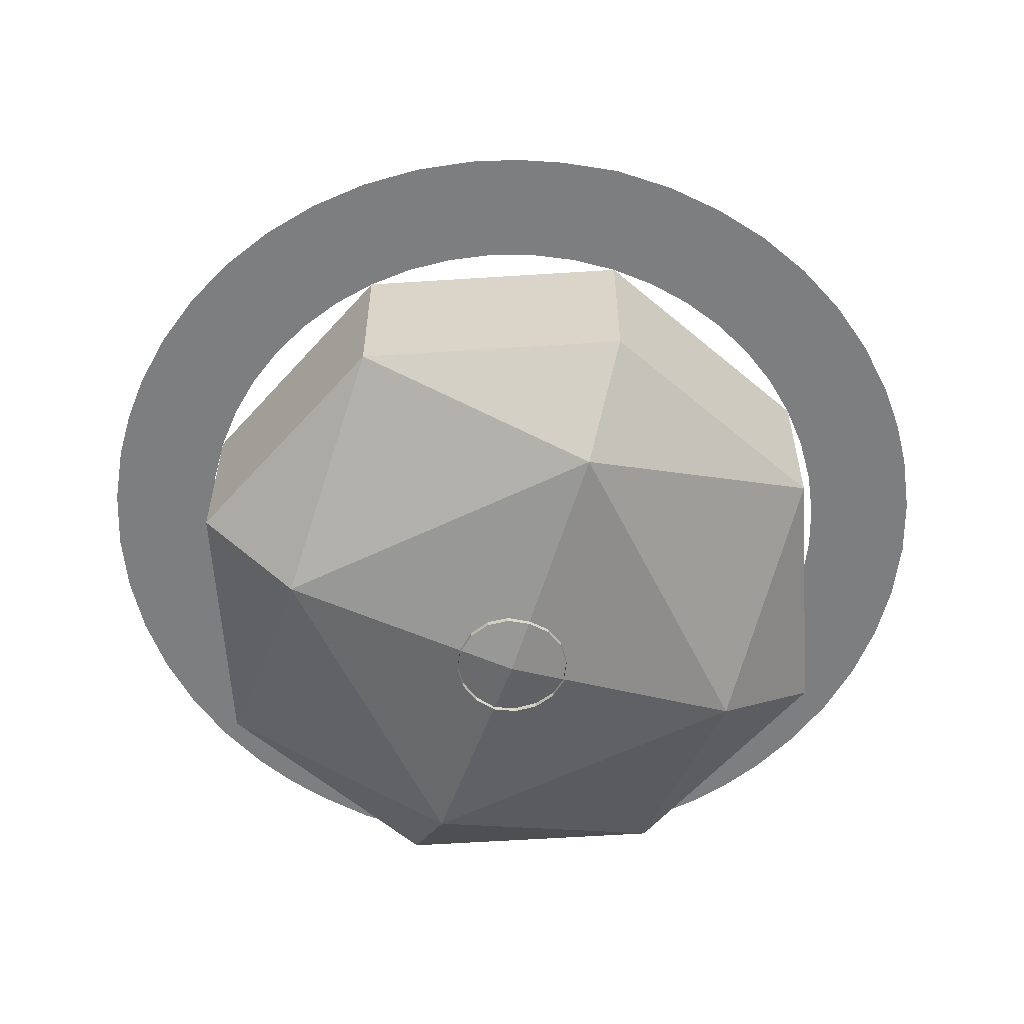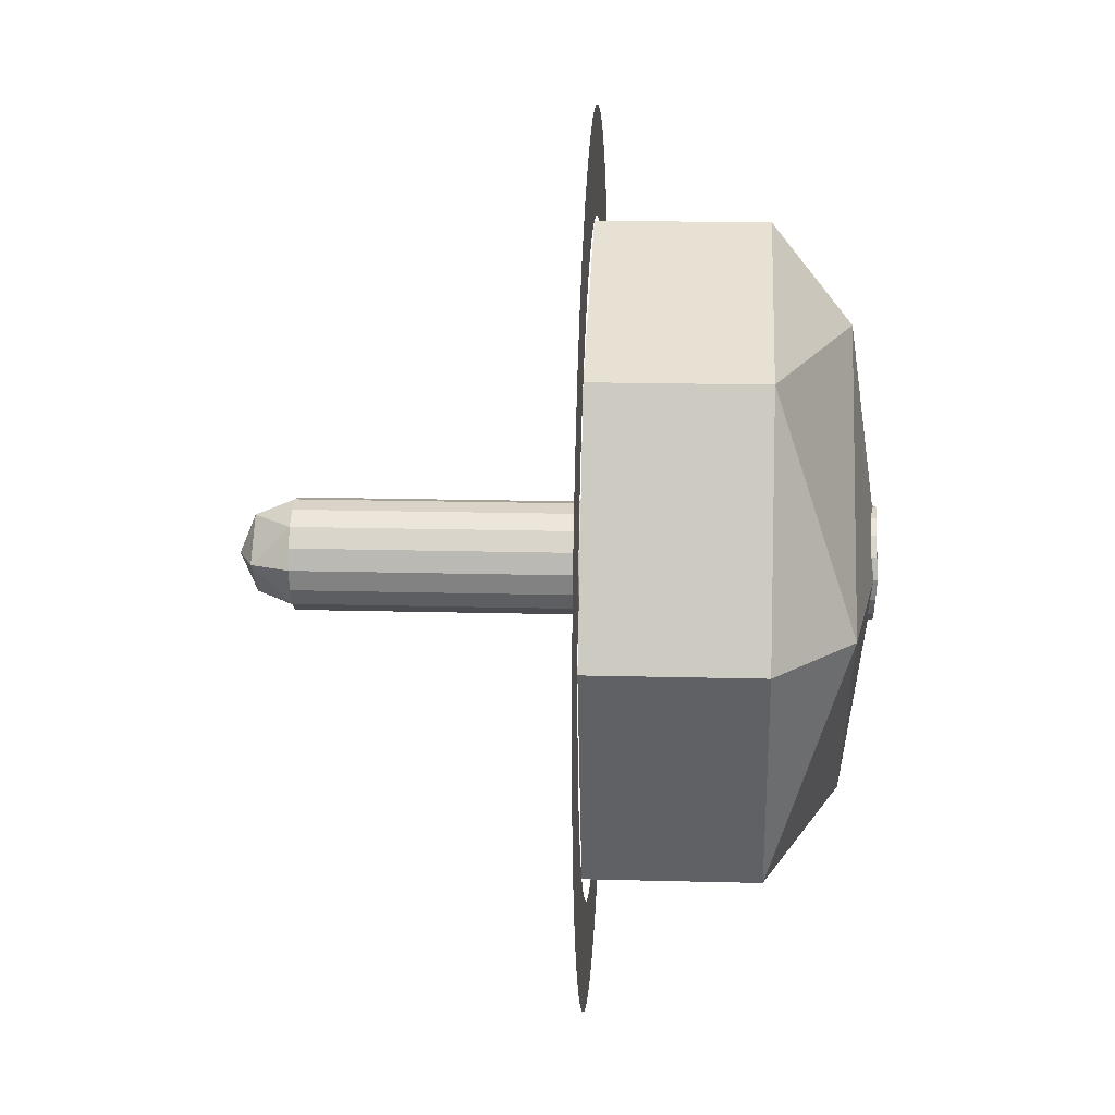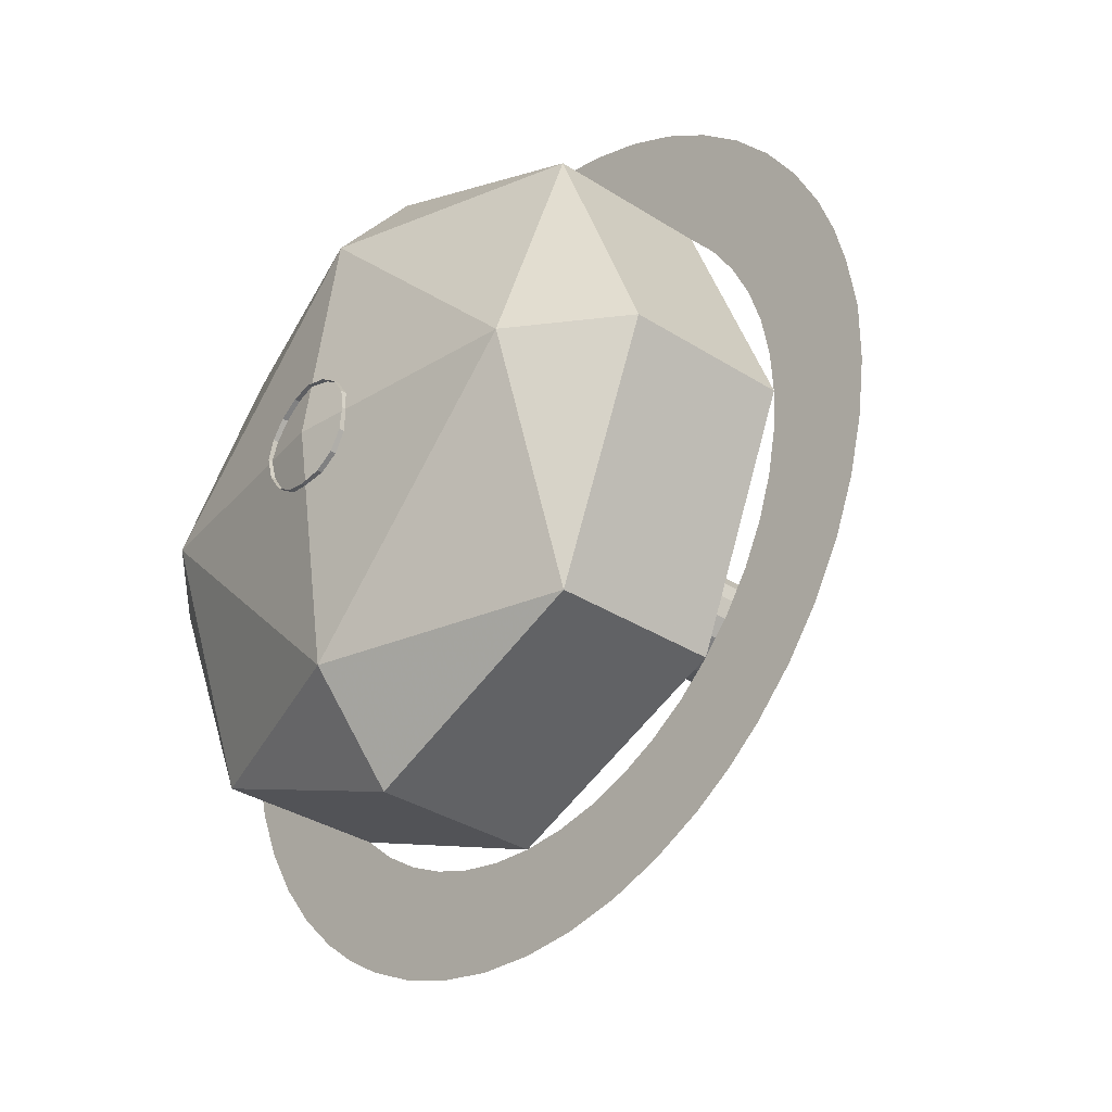
<metadata>
{"format":"obj","ext":"obj","renderer":"f3d","projection":"perspective","resolution":1024,"background":"white","views":[{"elev":-59.3,"azim":71.3,"up":"+Y"},{"elev":17.7,"azim":-87.0,"up":"+Z"},{"elev":-33.1,"azim":48.3,"up":"+Z"}]}
</metadata>
<code>
v 0 0.4 -0.3
v 0.05967 0.4 -0.3
v 0.03915 0.4 -0.2974
v 0.03915 0.4 -0.2974
v 0.05967 0.4 -0.3
v 0.07764 0.4 -0.2898
v 0.1148 0.4 -0.2772
v 0.07764 0.4 -0.2898
v 0.05967 0.4 -0.3
v 0.1148 0.4 -0.2772
v 0.1699 0.4 -0.2543
v 0.15 0.4 -0.2598
v 0.15 0.4 -0.2598
v 0.1699 0.4 -0.2543
v 0.1826 0.4 -0.238
v 0.2121 0.4 -0.2121
v 0.1826 0.4 -0.238
v 0.1699 0.4 -0.2543
v 0.2121 0.4 -0.2121
v 0.2543 0.4 -0.1699
v 0.238 0.4 -0.1826
v 0.238 0.4 -0.1826
v 0.2543 0.4 -0.1699
v 0.2598 0.4 -0.15
v 0.2772 0.4 -0.1148
v 0.2598 0.4 -0.15
v 0.2543 0.4 -0.1699
v 0.2772 0.4 -0.1148
v 0.3 0.4 -0.05967
v 0.2898 0.4 -0.07764
v 0.2898 0.4 -0.07764
v 0.3 0.4 -0.05967
v 0.2974 0.4 -0.03915
v 0.3 0.4 0
v 0.2974 0.4 -0.03915
v 0.3 0.4 -0.05967
v 0.3 0.4 0
v 0.3 0.4 0.05967
v 0.2974 0.4 0.03915
v 0.2974 0.4 0.03915
v 0.3 0.4 0.05967
v 0.2898 0.4 0.07764
v 0.2772 0.4 0.1148
v 0.2898 0.4 0.07764
v 0.3 0.4 0.05967
v 0.2772 0.4 0.1148
v 0.2543 0.4 0.1699
v 0.2598 0.4 0.15
v 0.2598 0.4 0.15
v 0.2543 0.4 0.1699
v 0.238 0.4 0.1826
v 0.2121 0.4 0.2121
v 0.238 0.4 0.1826
v 0.2543 0.4 0.1699
v 0.2121 0.4 0.2121
v 0.1699 0.4 0.2543
v 0.1826 0.4 0.238
v 0.1826 0.4 0.238
v 0.1699 0.4 0.2543
v 0.15 0.4 0.2598
v 0.1148 0.4 0.2772
v 0.15 0.4 0.2598
v 0.1699 0.4 0.2543
v 0.1148 0.4 0.2772
v 0.05967 0.4 0.3
v 0.07764 0.4 0.2898
v 0.07764 0.4 0.2898
v 0.05967 0.4 0.3
v 0.03915 0.4 0.2974
v 0 0.4 0.3
v 0.03915 0.4 0.2974
v 0.05967 0.4 0.3
v 0 0.4 -0.3
v -0.05967 0.4 -0.3
v -0.03915 0.4 -0.2974
v -0.03915 0.4 -0.2974
v -0.05967 0.4 -0.3
v -0.07764 0.4 -0.2898
v -0.1148 0.4 -0.2772
v -0.07764 0.4 -0.2898
v -0.05967 0.4 -0.3
v -0.1148 0.4 -0.2772
v -0.1699 0.4 -0.2543
v -0.15 0.4 -0.2598
v -0.15 0.4 -0.2598
v -0.1699 0.4 -0.2543
v -0.1826 0.4 -0.238
v -0.2121 0.4 -0.2121
v -0.1826 0.4 -0.238
v -0.1699 0.4 -0.2543
v -0.2121 0.4 -0.2121
v -0.2543 0.4 -0.1699
v -0.238 0.4 -0.1826
v -0.238 0.4 -0.1826
v -0.2543 0.4 -0.1699
v -0.2598 0.4 -0.15
v -0.2772 0.4 -0.1148
v -0.2598 0.4 -0.15
v -0.2543 0.4 -0.1699
v -0.2772 0.4 -0.1148
v -0.3 0.4 -0.05967
v -0.2898 0.4 -0.07764
v -0.2898 0.4 -0.07764
v -0.3 0.4 -0.05967
v -0.2974 0.4 -0.03915
v -0.3 0.4 0
v -0.2974 0.4 -0.03915
v -0.3 0.4 -0.05967
v -0.3 0.4 0
v -0.3 0.4 0.05967
v -0.2974 0.4 0.03915
v -0.2974 0.4 0.03915
v -0.3 0.4 0.05967
v -0.2898 0.4 0.07764
v -0.2772 0.4 0.1148
v -0.2898 0.4 0.07764
v -0.3 0.4 0.05967
v -0.2772 0.4 0.1148
v -0.2543 0.4 0.1699
v -0.2598 0.4 0.15
v -0.2598 0.4 0.15
v -0.2543 0.4 0.1699
v -0.238 0.4 0.1826
v -0.2121 0.4 0.2121
v -0.238 0.4 0.1826
v -0.2543 0.4 0.1699
v -0.2121 0.4 0.2121
v -0.1699 0.4 0.2543
v -0.1826 0.4 0.238
v -0.1826 0.4 0.238
v -0.1699 0.4 0.2543
v -0.15 0.4 0.2598
v -0.1148 0.4 0.2772
v -0.15 0.4 0.2598
v -0.1699 0.4 0.2543
v -0.1148 0.4 0.2772
v -0.05967 0.4 0.3
v -0.07764 0.4 0.2898
v -0.07764 0.4 0.2898
v -0.05967 0.4 0.3
v -0.03915 0.4 0.2974
v 0 0.4 0.3
v -0.03915 0.4 0.2974
v -0.05967 0.4 0.3
v 0.2121 0.25 -0.2121
v 0 0.25 -0.3
v 0 0.4 -0.3
v 0.2121 0.4 -0.2121
v 0.3 0.25 0
v 0.2121 0.25 -0.2121
v 0.2121 0.4 -0.2121
v 0.3 0.4 0
v 0.2121 0.25 0.2121
v 0.3 0.25 0
v 0.3 0.4 0
v 0.2121 0.4 0.2121
v 0 0.25 0.3
v 0.2121 0.25 0.2121
v 0.2121 0.4 0.2121
v 0 0.4 0.3
v -0.2121 0.25 0.2121
v 0 0.25 0.3
v 0 0.4 0.3
v -0.2121 0.4 0.2121
v -0.3 0.25 0
v -0.2121 0.25 0.2121
v -0.2121 0.4 0.2121
v -0.3 0.4 0
v -0.2121 0.25 -0.2121
v -0.3 0.25 0
v -0.3 0.4 0
v -0.2121 0.4 -0.2121
v 0 0.25 -0.3
v -0.2121 0.25 -0.2121
v -0.2121 0.4 -0.2121
v 0 0.4 -0.3
v 0 0.25 0.3
v 0 0.1793 0.2121
v 0.2121 0.25 0.2121
v 0.2121 0.1793 0
v 0.3 0.25 0
v 0.2121 0.25 0.2121
v 0 0.1793 0.2121
v 0.2121 0.1793 0
v 0.2121 0.25 0.2121
v 0 0.15 0
v 0.2121 0.1793 0
v 0 0.1793 0.2121
v 0 0.25 0.3
v 0 0.1793 0.2121
v -0.2121 0.25 0.2121
v -0.2121 0.1793 0
v -0.3 0.25 0
v -0.2121 0.25 0.2121
v 0 0.1793 0.2121
v -0.2121 0.1793 0
v -0.2121 0.25 0.2121
v 0 0.15 0
v -0.2121 0.1793 0
v 0 0.1793 0.2121
v 0 0.25 -0.3
v 0 0.1793 -0.2121
v 0.2121 0.25 -0.2121
v 0.2121 0.1793 0
v 0.3 0.25 0
v 0.2121 0.25 -0.2121
v 0 0.1793 -0.2121
v 0.2121 0.1793 0
v 0.2121 0.25 -0.2121
v 0 0.15 0
v 0.2121 0.1793 0
v 0 0.1793 -0.2121
v 0 0.25 -0.3
v 0 0.1793 -0.2121
v -0.2121 0.25 -0.2121
v -0.2121 0.1793 0
v -0.3 0.25 0
v -0.2121 0.25 -0.2121
v 0 0.1793 -0.2121
v -0.2121 0.1793 0
v -0.2121 0.25 -0.2121
v 0 0.15 0
v -0.2121 0.1793 0
v 0 0.1793 -0.2121
v 0 0.6625 -0.05
v 0.01913 0.6625 -0.04619
v 0.01915 0.1543 -0.0462
v 0 0.1533 -0.05
v 0.01913 0.6625 -0.04619
v 0.03535 0.6625 -0.03535
v 0.03535 0.1547 -0.03535
v 0.01915 0.1543 -0.0462
v 0.03535 0.6625 -0.03535
v 0.04619 0.6625 -0.01913
v 0.0462 0.1543 -0.01915
v 0.03535 0.1547 -0.03535
v 0.04619 0.6625 -0.01913
v 0.05 0.6625 0
v 0.05 0.1533 0
v 0.0462 0.1543 -0.01915
v 0.05 0.6625 0
v 0.04619 0.6625 0.01913
v 0.0462 0.1543 0.01915
v 0.05 0.1533 0
v 0.04619 0.6625 0.01913
v 0.03535 0.6625 0.03535
v 0.03535 0.1547 0.03535
v 0.0462 0.1543 0.01915
v 0.03535 0.6625 0.03535
v 0.01913 0.6625 0.04619
v 0.01915 0.1543 0.0462
v 0.03535 0.1547 0.03535
v 0.01913 0.6625 0.04619
v 0 0.6625 0.05
v 0 0.1533 0.05
v 0.01915 0.1543 0.0462
v 0 0.6625 0.05
v -0.01913 0.6625 0.04619
v -0.01915 0.1543 0.0462
v 0 0.1533 0.05
v -0.01913 0.6625 0.04619
v -0.03535 0.6625 0.03535
v -0.03535 0.1547 0.03535
v -0.01915 0.1543 0.0462
v -0.03535 0.6625 0.03535
v -0.04619 0.6625 0.01913
v -0.0462 0.1543 0.01915
v -0.03535 0.1547 0.03535
v -0.04619 0.6625 0.01913
v -0.05 0.6625 0
v -0.05 0.1533 0
v -0.0462 0.1543 0.01915
v -0.05 0.6625 0
v -0.04619 0.6625 -0.01913
v -0.0462 0.1543 -0.01915
v -0.05 0.1533 0
v -0.04619 0.6625 -0.01913
v -0.03535 0.6625 -0.03535
v -0.03535 0.1547 -0.03535
v -0.0462 0.1543 -0.01915
v -0.03535 0.6625 -0.03535
v -0.01913 0.6625 -0.04619
v -0.01915 0.1543 -0.0462
v -0.03535 0.1547 -0.03535
v -0.01913 0.6625 -0.04619
v 0 0.6625 -0.05
v 0 0.1533 -0.05
v -0.01915 0.1543 -0.0462
v 0 0.6625 -0.05
v 0 0.6979 -0.03535
v 0.03535 0.6625 -0.03535
v 0.03535 0.6979 0
v 0.05 0.6625 0
v 0.03535 0.6625 -0.03535
v 0 0.6979 -0.03535
v 0.03535 0.6979 0
v 0.03535 0.6625 -0.03535
v 0 0.7125 0
v 0.03535 0.6979 0
v 0 0.6979 -0.03535
v 0 0.6625 -0.05
v 0 0.6979 -0.03535
v -0.03535 0.6625 -0.03535
v -0.03535 0.6979 0
v -0.05 0.6625 0
v -0.03535 0.6625 -0.03535
v 0 0.6979 -0.03535
v -0.03535 0.6979 0
v -0.03535 0.6625 -0.03535
v 0 0.7125 0
v -0.03535 0.6979 0
v 0 0.6979 -0.03535
v 0 0.6625 0.05
v 0 0.6979 0.03535
v 0.03535 0.6625 0.03535
v 0.03535 0.6979 0
v 0.05 0.6625 0
v 0.03535 0.6625 0.03535
v 0 0.6979 0.03535
v 0.03535 0.6979 0
v 0.03535 0.6625 0.03535
v 0 0.7125 0
v 0.03535 0.6979 0
v 0 0.6979 0.03535
v 0 0.6625 0.05
v 0 0.6979 0.03535
v -0.03535 0.6625 0.03535
v -0.03535 0.6979 0
v -0.05 0.6625 0
v -0.03535 0.6625 0.03535
v 0 0.6979 0.03535
v -0.03535 0.6979 0
v -0.03535 0.6625 0.03535
v 0 0.7125 0
v -0.03535 0.6979 0
v 0 0.6979 0.03535
v 0.05158 0.4 -0.3916
v 0.05967 0.4 -0.3
v 0.1022 0.4 -0.3815
v 0.1972 0.4 -0.3422
v 0.1699 0.4 -0.2543
v 0.2322 0.4 -0.3196
v 0.3003 0.4 -0.2565
v 0.2543 0.4 -0.1699
v 0.3312 0.4 -0.2151
v 0.3312 0.4 -0.2151
v 0.2543 0.4 -0.1699
v 0.3565 0.4 -0.1701
v 0.3883 0.4 -0.0722
v 0.3 0.4 -0.05967
v 0.3949 0.4 -0.02119
v 0.3863 0.4 0.08233
v 0.3 0.4 0.05967
v 0.3757 0.4 0.122
v 0.3369 0.4 0.2063
v 0.2543 0.4 0.1699
v 0.307 0.4 0.2485
v 0.2323 0.4 0.3196
v 0.1699 0.4 0.2543
v 0.1885 0.4 0.3471
v 0.09228 0.4 0.3841
v 0.05967 0.4 0.3
v 0.04163 0.4 0.3928
v 0.05158 0.4 -0.3916
v 0 0.4 -0.3949
v 0 0.4 -0.3
v 0.05967 0.4 -0.3
v 0.1022 0.4 -0.3815
v 0.05967 0.4 -0.3
v 0.1148 0.4 -0.2772
v 0.1512 0.4 -0.3649
v 0.1512 0.4 -0.3649
v 0.1148 0.4 -0.2772
v 0.1699 0.4 -0.2543
v 0.1972 0.4 -0.3422
v 0.2322 0.4 -0.3196
v 0.1699 0.4 -0.2543
v 0.2121 0.4 -0.2121
v 0.2645 0.4 -0.2933
v 0.2645 0.4 -0.2933
v 0.2121 0.4 -0.2121
v 0.2543 0.4 -0.1699
v 0.3003 0.4 -0.2565
v 0.3565 0.4 -0.1701
v 0.2543 0.4 -0.1699
v 0.2772 0.4 -0.1148
v 0.3756 0.4 -0.1221
v 0.3883 0.4 -0.0722
v 0.3756 0.4 -0.1221
v 0.2772 0.4 -0.1148
v 0.3 0.4 -0.05967
v 0.3863 0.4 0.08233
v 0.3948 0.4 0.03124
v 0.3 0.4 0
v 0.3 0.4 0.05967
v 0.3949 0.4 -0.02119
v 0.3 0.4 -0.05967
v 0.3 0.4 0
v 0.3948 0.4 0.03124
v 0.3757 0.4 0.122
v 0.3 0.4 0.05967
v 0.2772 0.4 0.1148
v 0.3608 0.4 0.1609
v 0.3608 0.4 0.1609
v 0.2772 0.4 0.1148
v 0.2543 0.4 0.1699
v 0.3369 0.4 0.2063
v 0.307 0.4 0.2485
v 0.2543 0.4 0.1699
v 0.2121 0.4 0.2121
v 0.272 0.4 0.2865
v 0.272 0.4 0.2865
v 0.2121 0.4 0.2121
v 0.1699 0.4 0.2543
v 0.2323 0.4 0.3196
v 0.1885 0.4 0.3471
v 0.1699 0.4 0.2543
v 0.1148 0.4 0.2772
v 0.1416 0.4 0.3688
v 0.1416 0.4 0.3688
v 0.1148 0.4 0.2772
v 0.05967 0.4 0.3
v 0.09228 0.4 0.3841
v 0.04163 0.4 0.3928
v 0.05967 0.4 0.3
v 0 0.4 0.3
v 0 0.4 0.3949
v -0.05967 0.4 -0.3
v -0.05158 0.4 -0.3916
v -0.1022 0.4 -0.3815
v -0.1699 0.4 -0.2543
v -0.1972 0.4 -0.3422
v -0.2322 0.4 -0.3196
v -0.2543 0.4 -0.1699
v -0.3003 0.4 -0.2565
v -0.3312 0.4 -0.2151
v -0.2543 0.4 -0.1699
v -0.3312 0.4 -0.2151
v -0.3565 0.4 -0.1701
v -0.3 0.4 -0.05967
v -0.3883 0.4 -0.0722
v -0.3949 0.4 -0.02119
v -0.3 0.4 0.05967
v -0.3863 0.4 0.08233
v -0.3757 0.4 0.122
v -0.2543 0.4 0.1699
v -0.3369 0.4 0.2063
v -0.307 0.4 0.2485
v -0.1699 0.4 0.2543
v -0.2323 0.4 0.3196
v -0.1885 0.4 0.3471
v -0.05967 0.4 0.3
v -0.09228 0.4 0.3841
v -0.04163 0.4 0.3928
v 0 0.4 -0.3
v 0 0.4 -0.3949
v -0.05158 0.4 -0.3916
v -0.05967 0.4 -0.3
v -0.1148 0.4 -0.2772
v -0.05967 0.4 -0.3
v -0.1022 0.4 -0.3815
v -0.1512 0.4 -0.3649
v -0.1699 0.4 -0.2543
v -0.1148 0.4 -0.2772
v -0.1512 0.4 -0.3649
v -0.1972 0.4 -0.3422
v -0.2121 0.4 -0.2121
v -0.1699 0.4 -0.2543
v -0.2322 0.4 -0.3196
v -0.2645 0.4 -0.2933
v -0.2543 0.4 -0.1699
v -0.2121 0.4 -0.2121
v -0.2645 0.4 -0.2933
v -0.3003 0.4 -0.2565
v -0.2772 0.4 -0.1148
v -0.2543 0.4 -0.1699
v -0.3565 0.4 -0.1701
v -0.3756 0.4 -0.1221
v -0.2772 0.4 -0.1148
v -0.3756 0.4 -0.1221
v -0.3883 0.4 -0.0722
v -0.3 0.4 -0.05967
v -0.3 0.4 0
v -0.3948 0.4 0.03124
v -0.3863 0.4 0.08233
v -0.3 0.4 0.05967
v -0.3 0.4 0
v -0.3 0.4 -0.05967
v -0.3949 0.4 -0.02119
v -0.3948 0.4 0.03124
v -0.2772 0.4 0.1148
v -0.3 0.4 0.05967
v -0.3757 0.4 0.122
v -0.3608 0.4 0.1609
v -0.2543 0.4 0.1699
v -0.2772 0.4 0.1148
v -0.3608 0.4 0.1609
v -0.3369 0.4 0.2063
v -0.2121 0.4 0.2121
v -0.2543 0.4 0.1699
v -0.307 0.4 0.2485
v -0.272 0.4 0.2865
v -0.1699 0.4 0.2543
v -0.2121 0.4 0.2121
v -0.272 0.4 0.2865
v -0.2323 0.4 0.3196
v -0.1148 0.4 0.2772
v -0.1699 0.4 0.2543
v -0.1885 0.4 0.3471
v -0.1416 0.4 0.3688
v -0.05967 0.4 0.3
v -0.1148 0.4 0.2772
v -0.1416 0.4 0.3688
v -0.09228 0.4 0.3841
v 0 0.4 0.3
v -0.05967 0.4 0.3
v -0.04163 0.4 0.3928
v 0 0.4 0.3949
g mesh7364060
f 1 3 2
f 4 6 5
f 7 9 8
f 10 12 11
f 13 15 14
f 16 18 17
f 19 21 20
f 22 24 23
f 25 27 26
f 28 30 29
f 31 33 32
f 34 36 35
g mesh7364062
f 37 39 38
f 40 42 41
f 43 45 44
f 46 48 47
f 49 51 50
f 52 54 53
f 55 57 56
f 58 60 59
f 61 63 62
f 64 66 65
f 67 69 68
f 70 72 71
g mesh7364064
f 73 74 75
f 76 77 78
f 79 80 81
f 82 83 84
f 85 86 87
f 88 89 90
f 91 92 93
f 94 95 96
f 97 98 99
f 100 101 102
f 103 104 105
f 106 107 108
g mesh7364066
f 109 110 111
f 112 113 114
f 115 116 117
f 118 119 120
f 121 122 123
f 124 125 126
f 127 128 129
f 130 131 132
f 133 134 135
f 136 137 138
f 139 140 141
f 142 143 144
g mesh7364070
f 145 147 146
f 147 145 148
f 149 151 150
f 151 149 152
f 153 155 154
f 155 153 156
f 157 159 158
f 159 157 160
f 161 163 162
f 163 161 164
f 165 167 166
f 167 165 168
f 169 171 170
f 171 169 172
f 173 175 174
f 175 173 176
g mesh7364075
f 177 179 178
f 180 182 181
f 183 185 184
f 186 188 187
g mesh7364077
f 189 190 191
f 192 193 194
f 195 196 197
f 198 199 200
g mesh7364079
f 201 202 203
f 204 205 206
f 207 208 209
f 210 211 212
g mesh7364081
f 213 215 214
f 216 218 217
f 219 221 220
f 222 224 223
g mesh7364084
f 225 226 227
f 227 228 225
f 229 230 231
f 231 232 229
f 233 234 235
f 235 236 233
f 237 238 239
f 239 240 237
f 241 242 243
f 243 244 241
f 245 246 247
f 247 248 245
f 249 250 251
f 251 252 249
f 253 254 255
f 255 256 253
f 257 258 259
f 259 260 257
f 261 262 263
f 263 264 261
f 265 266 267
f 267 268 265
f 269 270 271
f 271 272 269
f 273 274 275
f 275 276 273
f 277 278 279
f 279 280 277
f 281 282 283
f 283 284 281
f 285 286 287
f 287 288 285
g mesh7364087
f 289 290 291
f 292 293 294
f 295 296 297
f 298 299 300
g mesh7364089
f 301 303 302
f 304 306 305
f 307 309 308
f 310 312 311
g mesh7364091
f 313 315 314
f 316 318 317
f 319 321 320
f 322 324 323
g mesh7364093
f 325 326 327
f 328 329 330
f 331 332 333
f 334 335 336
g mesh7364096
f 337 338 339
f 340 341 342
f 343 344 345
f 346 347 348
f 349 350 351
f 352 353 354
f 355 356 357
f 358 359 360
f 361 362 363
f 364 365 366
f 366 367 364
f 368 369 370
f 370 371 368
f 372 373 374
f 374 375 372
f 376 377 378
f 378 379 376
f 380 381 382
f 382 383 380
f 384 385 386
f 386 387 384
f 388 389 390
f 390 391 388
f 392 393 394
f 394 395 392
f 396 397 398
f 398 399 396
f 400 401 402
f 402 403 400
f 404 405 406
f 406 407 404
f 408 409 410
f 410 411 408
f 412 413 414
f 414 415 412
f 416 417 418
f 418 419 416
f 420 421 422
f 422 423 420
f 424 425 426
f 426 427 424
g mesh7364097
f 428 429 430
f 431 432 433
f 434 435 436
f 437 438 439
f 440 441 442
f 443 444 445
f 446 447 448
f 449 450 451
f 452 453 454
f 455 456 457
f 457 458 455
f 459 460 461
f 461 462 459
f 463 464 465
f 465 466 463
f 467 468 469
f 469 470 467
f 471 472 473
f 473 474 471
f 475 476 477
f 477 478 475
f 479 480 481
f 481 482 479
f 483 484 485
f 485 486 483
f 487 488 489
f 489 490 487
f 491 492 493
f 493 494 491
f 495 496 497
f 497 498 495
f 499 500 501
f 501 502 499
f 503 504 505
f 505 506 503
f 507 508 509
f 509 510 507
f 511 512 513
f 513 514 511
f 515 516 517
f 517 518 515

</code>
